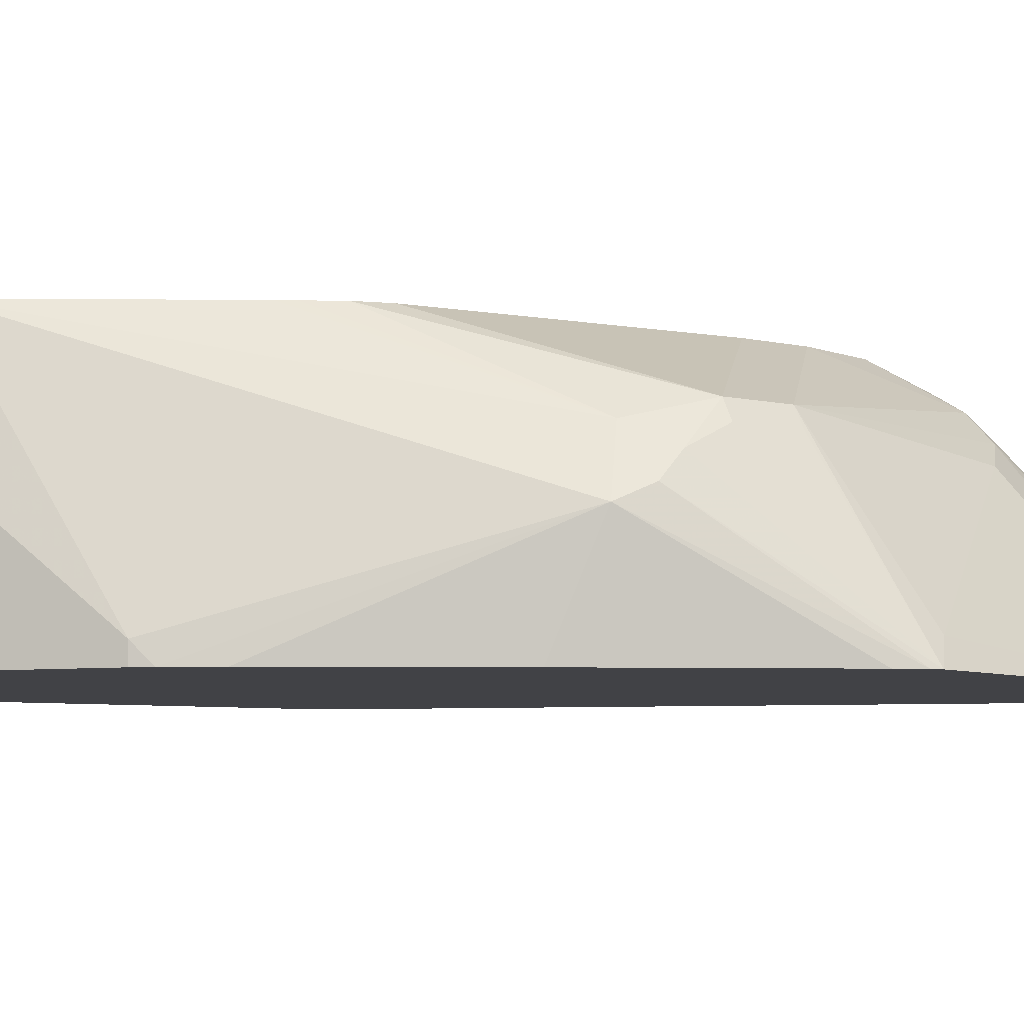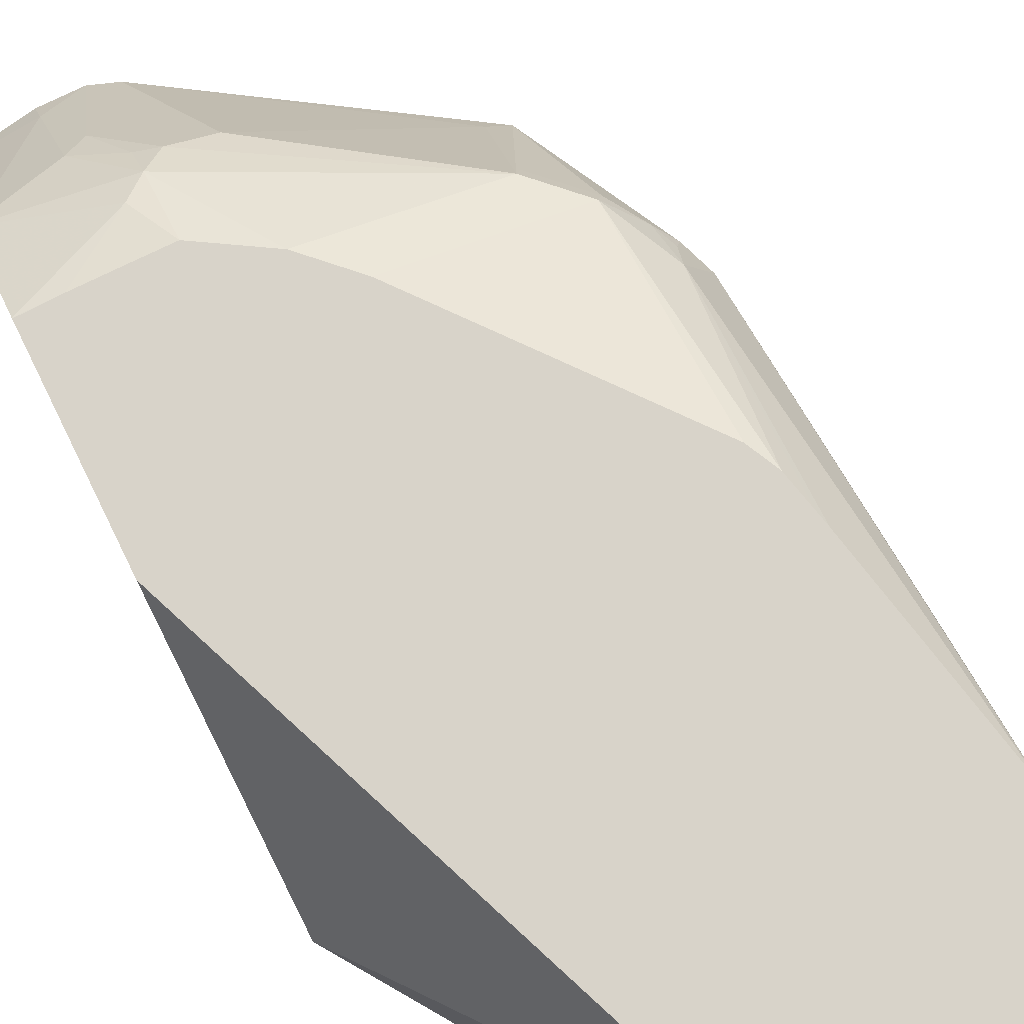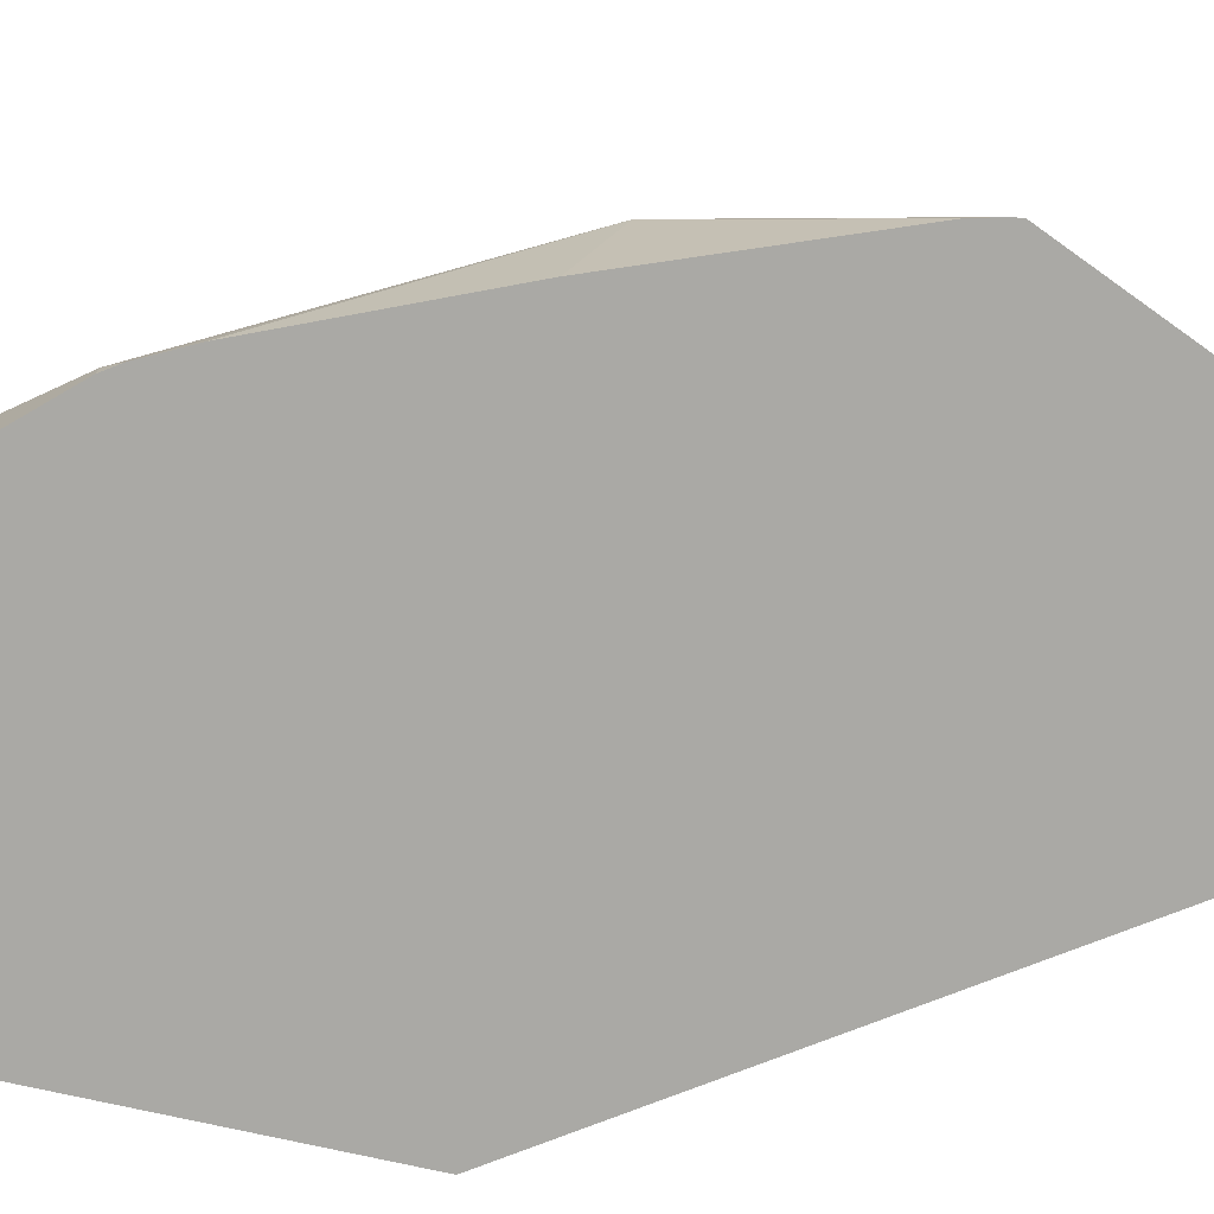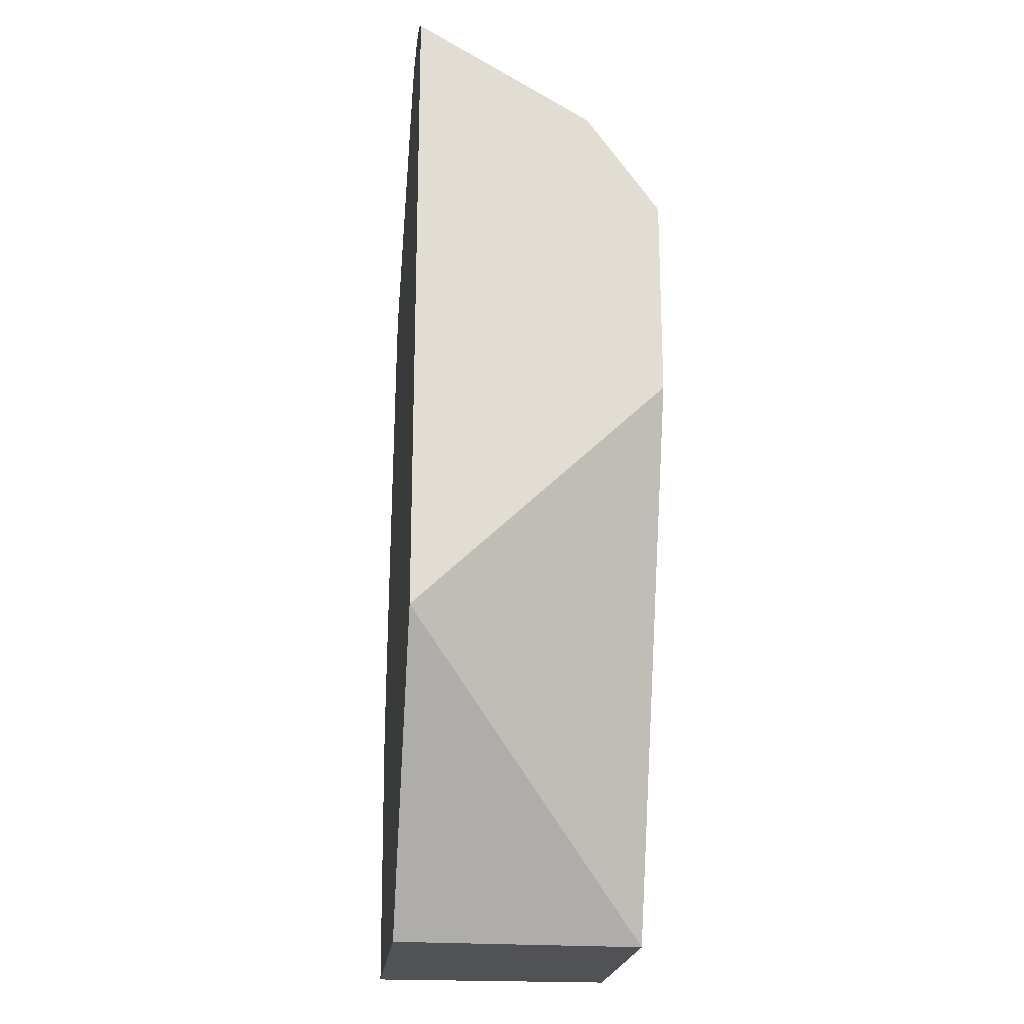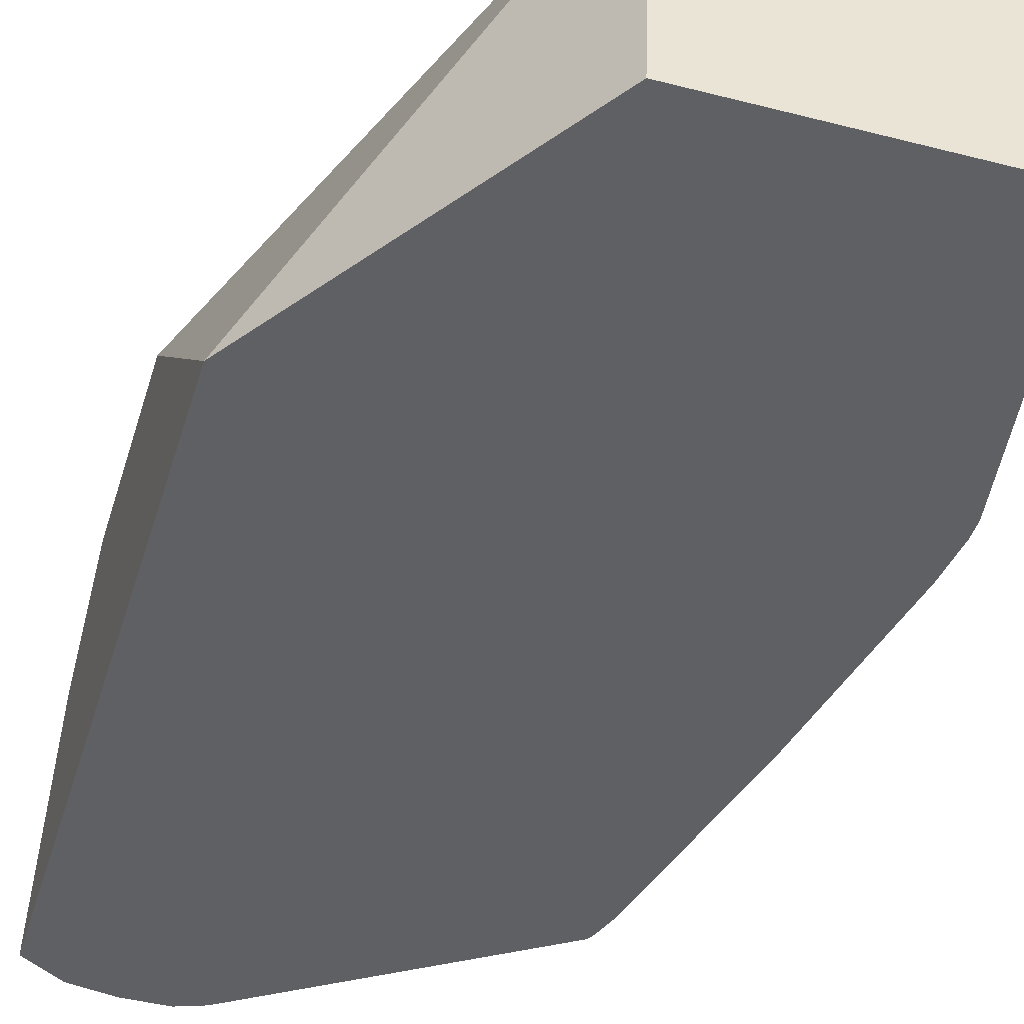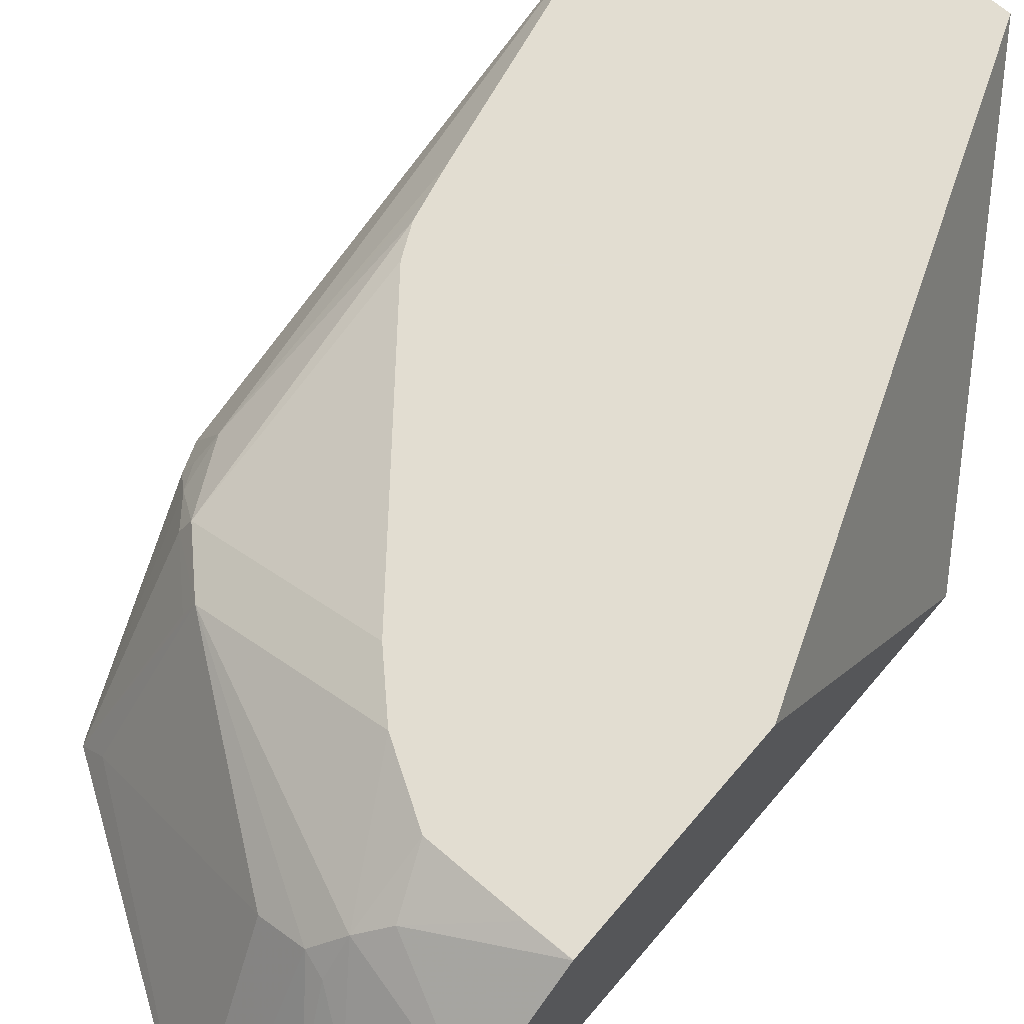
<metadata>
{"format":"obj","ext":"obj","renderer":"f3d","projection":"perspective","resolution":1024,"background":"white","views":[{"elev":-6.7,"azim":-80.4,"up":"+Y"},{"elev":75.8,"azim":153.7,"up":"+Y"},{"elev":-75.3,"azim":-68.6,"up":"+Y"},{"elev":-20.9,"azim":83.9,"up":"+Z"},{"elev":-44.3,"azim":163.3,"up":"+Y"},{"elev":68.4,"azim":40.4,"up":"+Y"}]}
</metadata>
<code>
v -0.1147 0.1067 -0.2597
v -0.1147 0.1148 -0.2677
v -0.1147 0.1067 -0.2677
v -0.1123 0.1067 -0.2394
v -0.09561 0.153 -0.1339
v -0.09561 0.217 -0.3318
v -0.09561 0.217 -0.3912
v -0.09561 0.1067 -0.3912
v -0.09561 0.1067 -0.153
v -0.07335 0.1067 -0.05739
v -0.0695 0.1067 -0.04654
v -0.08923 0.1594 -0.1212
v -0.08285 0.1785 -0.1339
v -0.07648 0.217 -0.2362
v 0.02348 0.217 -0.3912
v 0.02789 0.1067 -0.3912
v -0.06776 0.1067 -0.04304
v -0.08127 0.1697 -0.1148
v -0.08604 0.1673 -0.1243
v -0.06693 0.1865 -0.1052
v -0.0717 0.217 -0.2146
v -0.075 0.217 -0.2295
v 0.1131 0.1067 -0.2646
v 0.1131 0.217 -0.1602
v 0.04564 0.1067 0.03083
v -0.05736 0.1171 -0.04304
v -0.0478 0.1865 -0.08606
v -0.05099 0.1785 -0.08289
v -0.07012 0.1785 -0.102
v 0.01081 0.217 -0.1065
v -0.06566 0.217 -0.202
v 0.1131 0.1067 0.02073
v 0.1131 0.217 -0.0707
v 0.05735 0.1067 0.03508
v 0.04781 0.1865 -0.02872
v 0.02867 0.1769 -0.02872
v 0.02994 0.217 -0.08735
v 0.05735 0.1984 -0.03828
v 0.1131 0.1849 -0.02551
v 0.09562 0.1067 0.03162
v 0.09562 0.217 -0.07029
v 0.1131 0.217 -0.07045
v 0.07649 0.1067 0.03508
v 0.07649 0.1211 0.02549
v 0.06692 0.1626 -0.004811
v 0.05735 0.1849 -0.02551
v 0.05773 0.217 -0.07037
v 0.07649 0.1721 -0.01199
v 0.06692 0.2056 -0.04784
v 0.09562 0.1148 0.02628
v 0.07693 0.217 -0.07029
f 23 33 42
f 27 37 30
f 27 29 28
f 26 36 27
f 25 36 26
f 25 35 36
f 25 34 35
f 23 39 32
f 23 42 39
f 23 24 33
f 17 25 26
f 20 30 31
f 20 27 30
f 20 29 27
f 18 29 20
f 17 29 18
f 17 28 29
f 17 27 28
f 17 26 27
f 15 24 23
f 27 36 35
f 20 31 21
f 27 35 38
f 43 50 44
f 32 39 40
f 15 23 16
f 45 48 46
f 44 48 45
f 47 49 51
f 41 51 49
f 40 50 43
f 39 42 49
f 39 50 40
f 39 44 50
f 39 48 44
f 38 49 47
f 38 39 49
f 38 48 39
f 38 46 48
f 37 38 47
f 35 46 38
f 35 45 46
f 34 45 35
f 34 44 45
f 34 43 44
f 33 41 42
f 27 38 37
f 13 22 14
f 41 49 42
f 13 20 21
f 4 9 5
f 2 5 6
f 2 8 3
f 2 7 8
f 2 6 7
f 1 5 2
f 1 4 5
f 1 9 4
f 1 10 9
f 1 11 10
f 1 17 11
f 1 25 17
f 1 34 25
f 1 43 34
f 1 40 43
f 1 32 40
f 1 23 32
f 1 16 23
f 1 3 8
f 1 2 3
f 13 21 22
f 5 9 10
f 5 10 11
f 1 8 16
f 5 12 13
f 5 11 12
f 13 18 20
f 13 19 18
f 12 19 13
f 12 18 19
f 11 17 12
f 7 16 8
f 7 15 16
f 6 13 14
f 6 15 7
f 6 24 15
f 12 17 18
f 6 41 33
f 6 33 24
f 6 14 22
f 6 21 31
f 6 31 30
f 6 22 21
f 6 37 47
f 6 47 51
f 6 51 41
f 6 30 37
f 5 13 6

</code>
